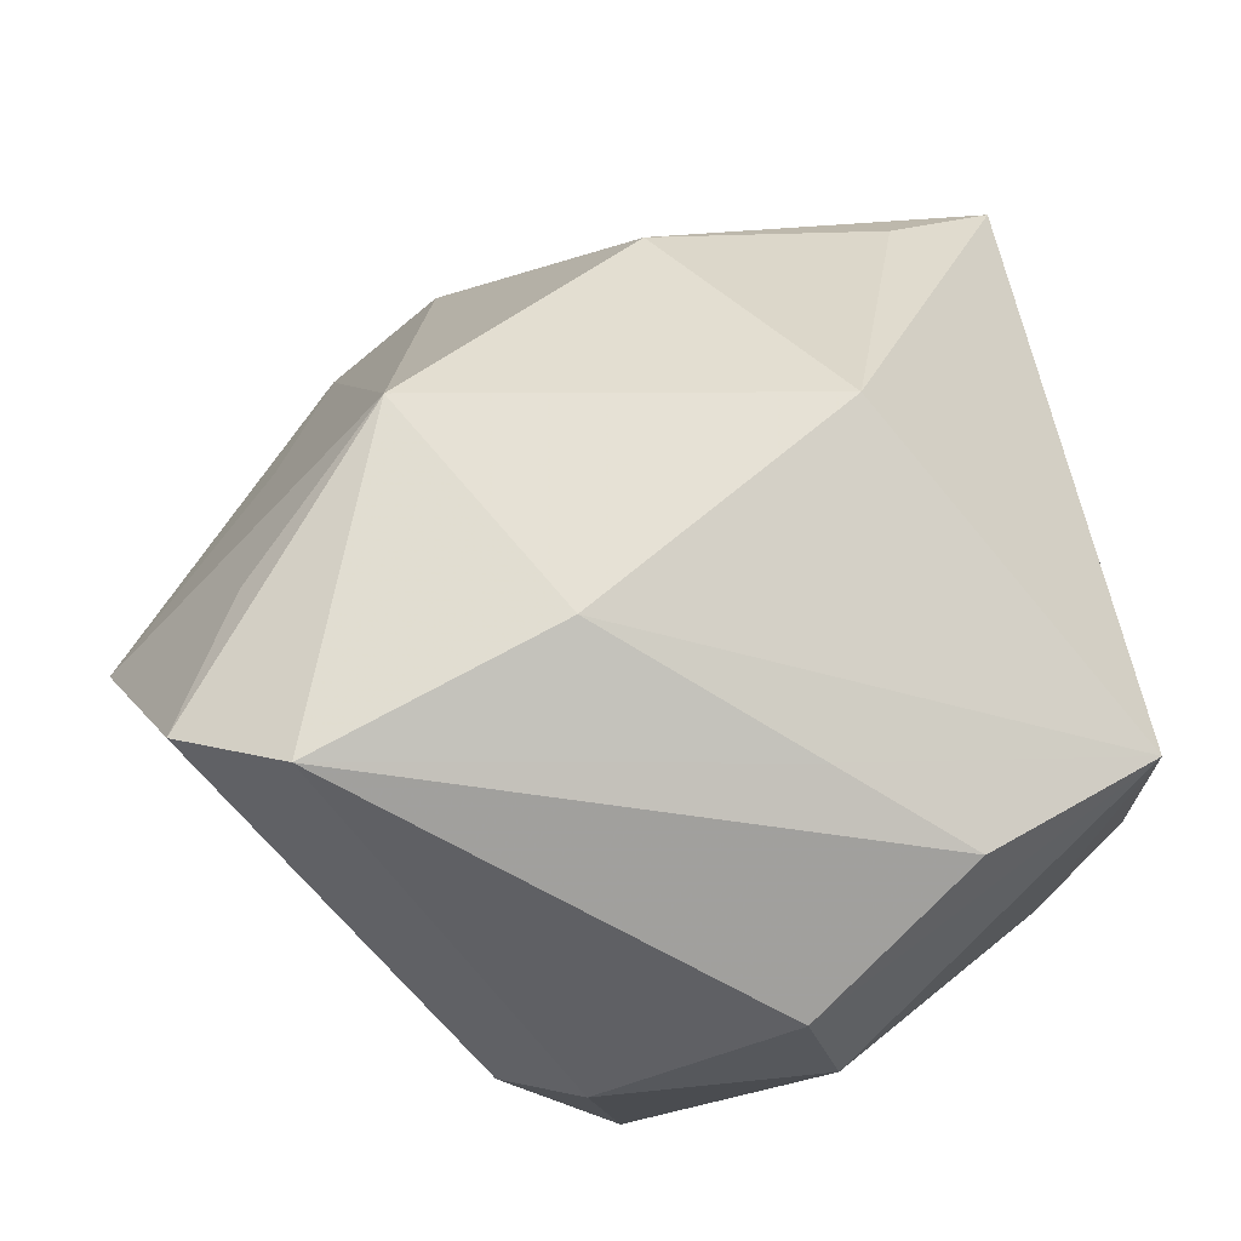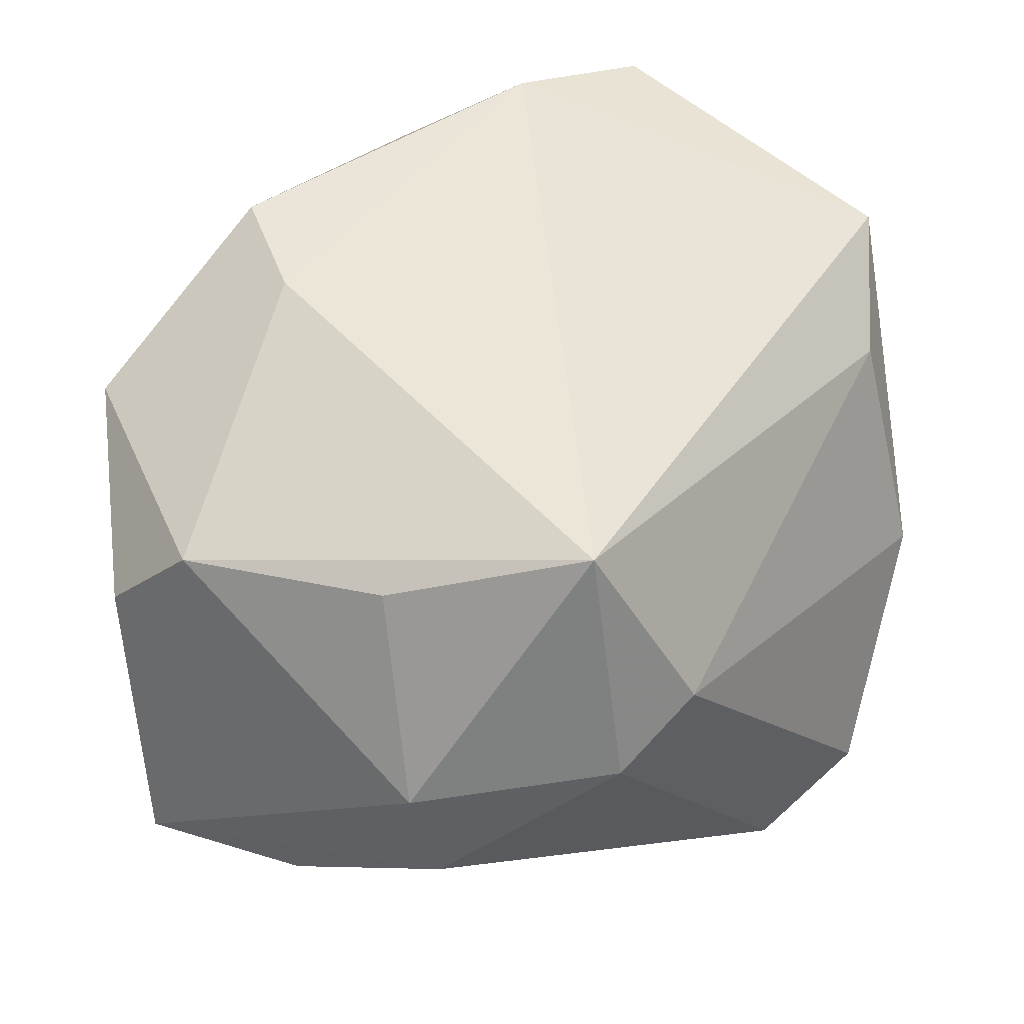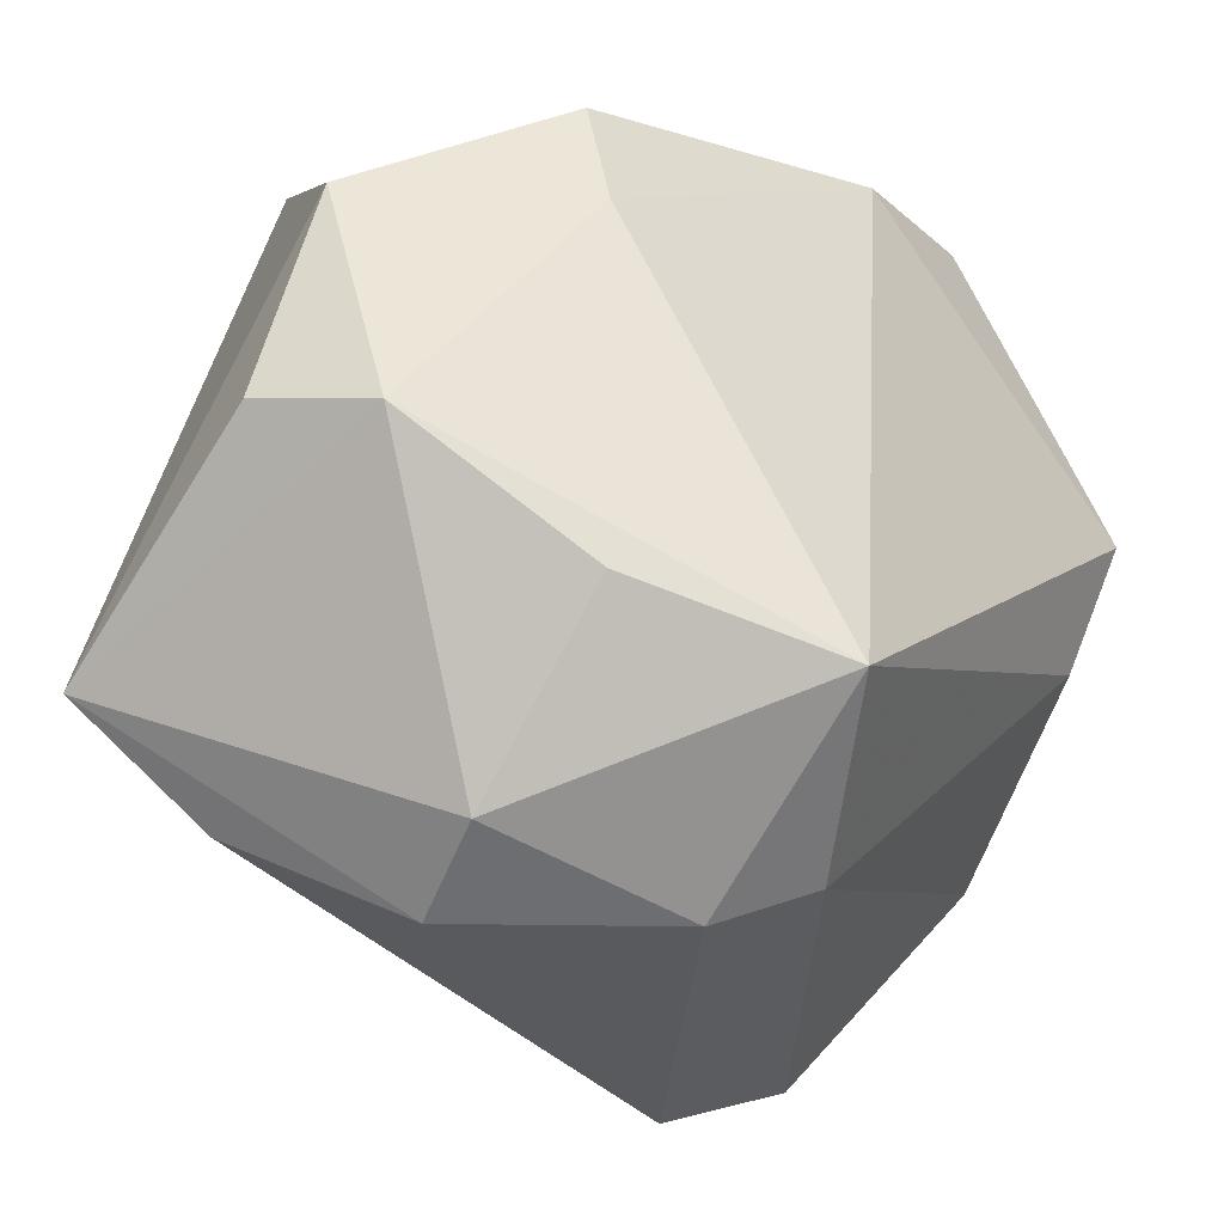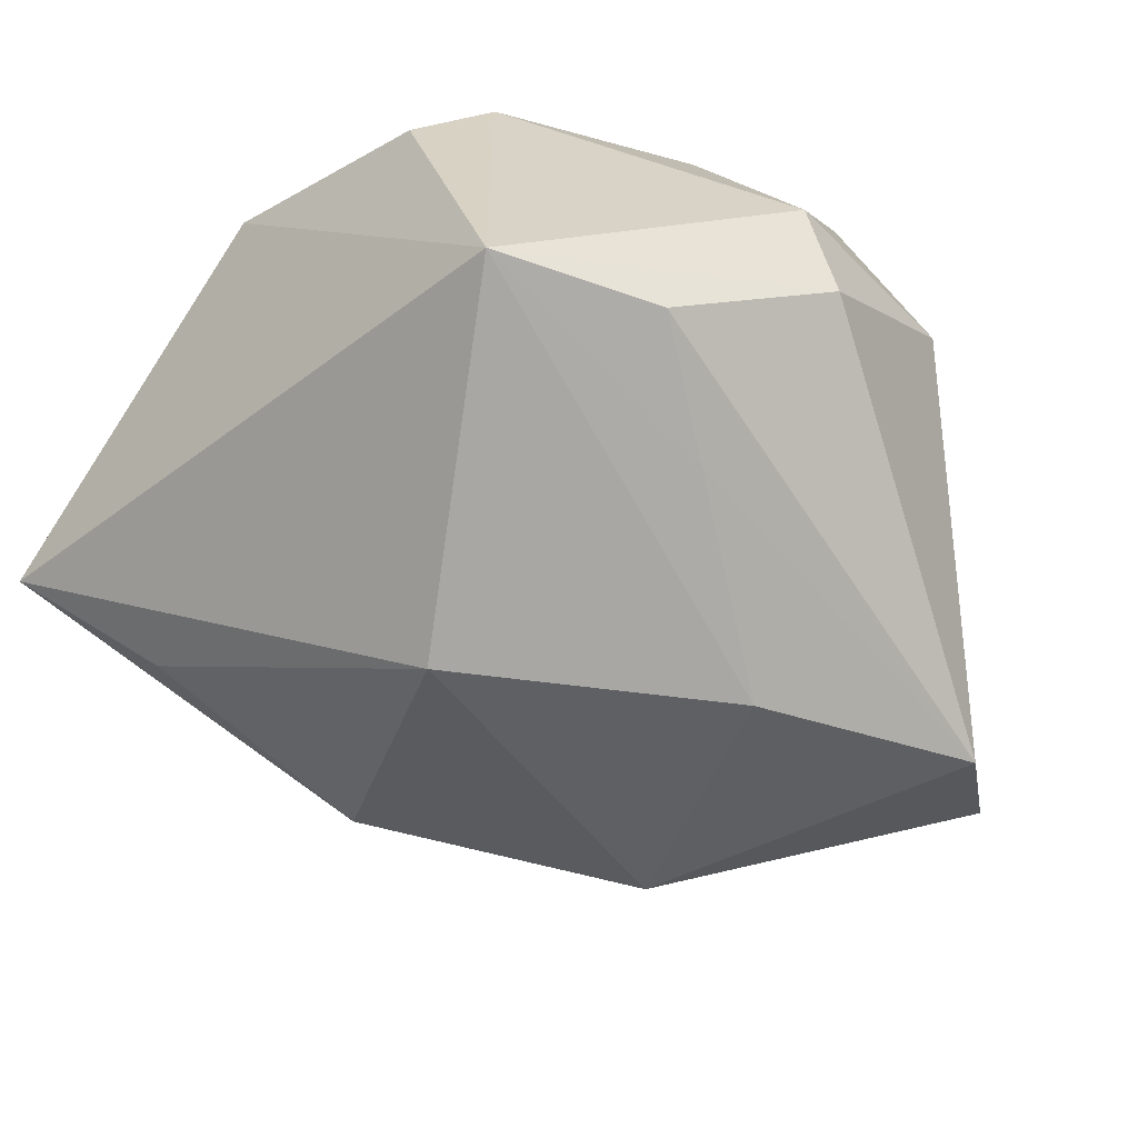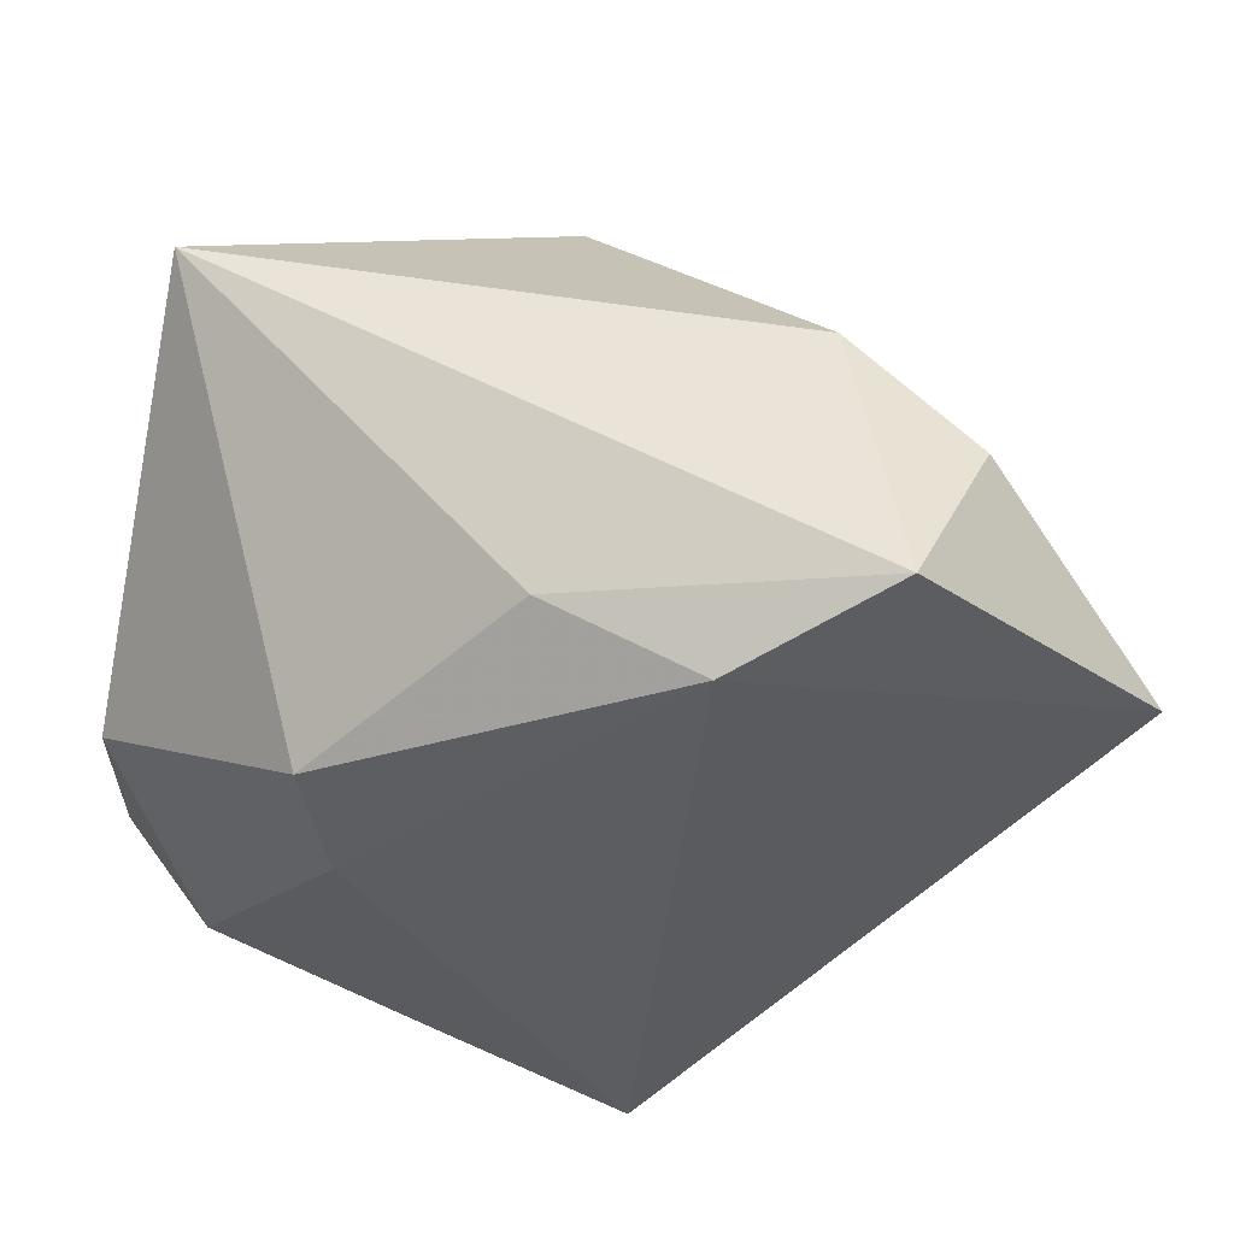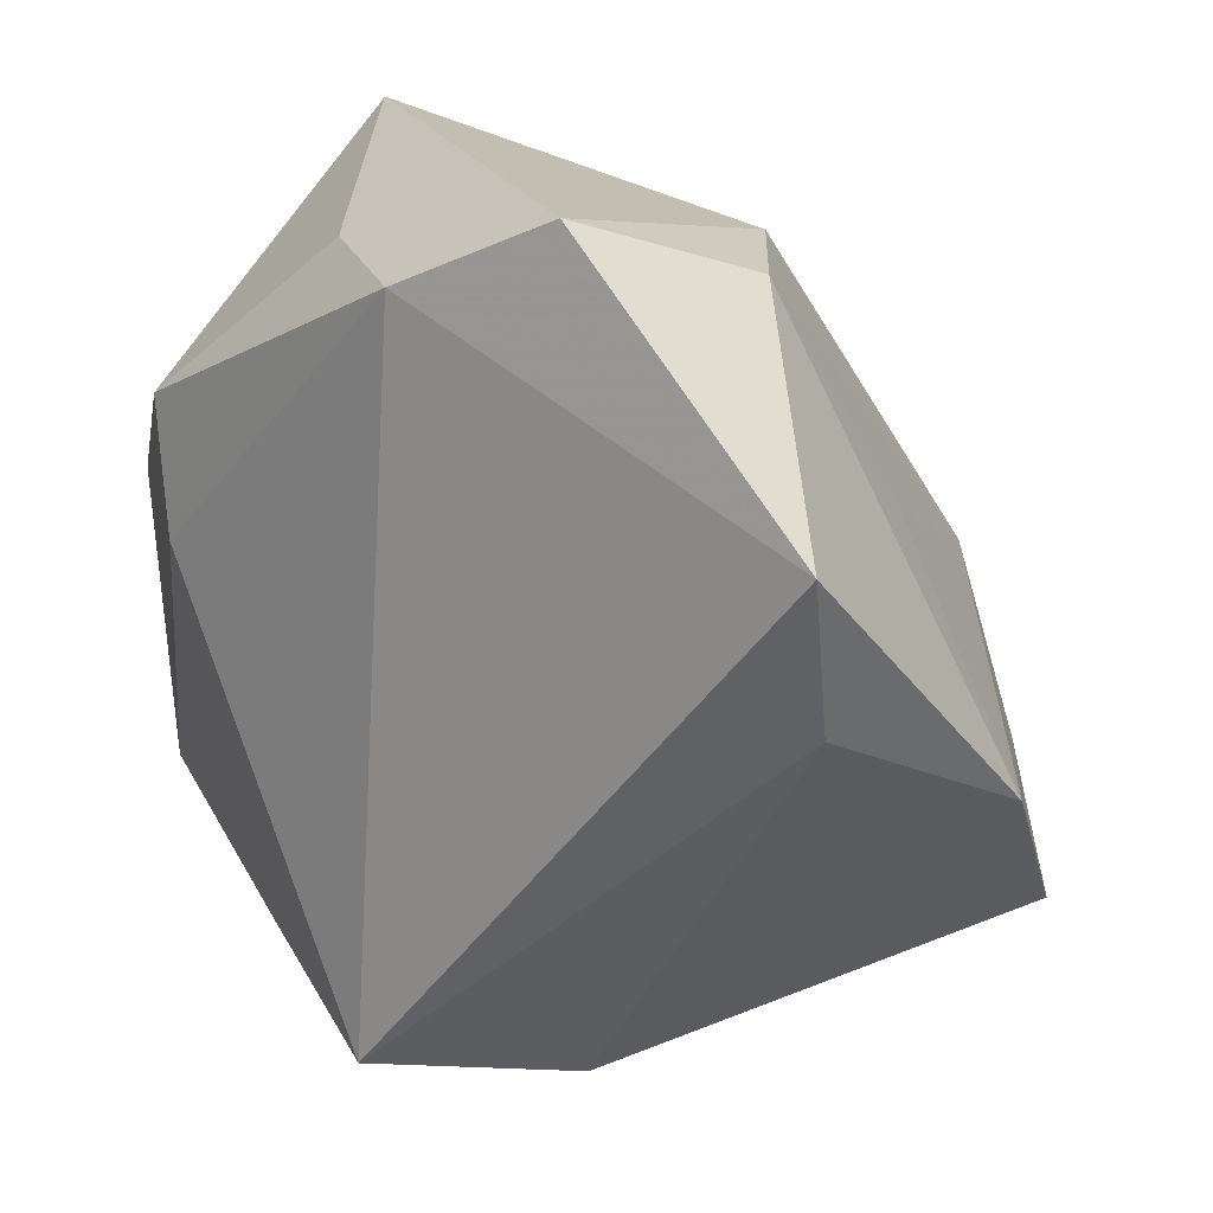
<metadata>
{"format":"obj","ext":"obj","renderer":"f3d","projection":"perspective","resolution":1024,"background":"white","views":[{"elev":-33.9,"azim":-177.2,"up":"+Y"},{"elev":49.4,"azim":-10.4,"up":"+Z"},{"elev":-48.0,"azim":-35.0,"up":"+Y"},{"elev":-48.2,"azim":-52.9,"up":"+Z"},{"elev":53.6,"azim":1.0,"up":"+Y"},{"elev":18.4,"azim":45.4,"up":"+Y"}]}
</metadata>
<code>
v -0.0248 -0.03072 -0.01596
v 0.04016 0.001878 0.01247
v 0.03157 0.01373 -0.005633
v 0.01927 0.00374 -0.02856
v -0.01361 -0.02599 -0.02163
v 0.013 -0.03549 0.009918
v 0.02938 0.03376 0.007477
v 0.01885 0.03406 -0.003625
v -0.01408 -0.03841 0.003753
v -0.003151 0.03387 0.02076
v 0.02456 -0.02814 -0.02714
v -0.03146 -0.0175 0.01762
v -0.01425 -0.02747 0.02075
v 0.009593 0.03273 0.02701
v -0.0004906 0.02208 -0.02454
v 0.004153 -0.01843 -0.03054
v -0.01163 -0.03951 -0.006501
v 0.005408 -0.03953 0.005033
v 0.04344 0.01611 0.01757
v 0.04344 -0.007325 -0.00696
v 0.003905 -0.03188 0.02701
v 0.03019 -0.0101 -0.02296
v -0.01684 -0.0003012 -0.03211
v 0.02312 0.03903 0.02236
v -0.03831 -0.02292 -0.01632
v -0.03013 0.0387 -0.007077
v -0.02033 0.01938 0.02643
v -0.03707 0.007636 0.01556
v -0.03851 -0.01381 0.009186
v -0.02078 0.02855 -0.01696
v -0.01837 0.007399 0.02701
v 0.03473 -0.02307 -0.0227
f 25 26 23
f 21 19 14
f 26 25 28
f 16 25 23
f 2 19 21
f 2 20 19
f 32 20 6
f 6 2 21
f 20 2 6
f 29 28 25
f 26 28 27
f 19 20 7
f 26 8 15
f 4 15 8
f 8 7 4
f 32 11 4
f 4 11 16
f 4 16 23
f 23 15 4
f 25 17 9
f 21 13 9
f 26 27 10
f 10 27 14
f 17 11 18
f 18 9 17
f 32 6 18
f 18 11 32
f 18 6 21
f 21 9 18
f 24 8 26
f 24 7 8
f 26 10 24
f 24 10 14
f 24 14 19
f 19 7 24
f 23 26 30
f 30 15 23
f 26 15 30
f 22 20 32
f 32 4 22
f 22 4 20
f 3 7 20
f 20 4 3
f 3 4 7
f 28 29 12
f 12 13 21
f 12 9 13
f 12 29 25
f 25 9 12
f 1 11 17
f 1 17 25
f 31 27 28
f 28 12 31
f 31 12 21
f 21 14 31
f 14 27 31
f 16 11 5
f 11 1 5
f 25 16 5
f 5 1 25

</code>
